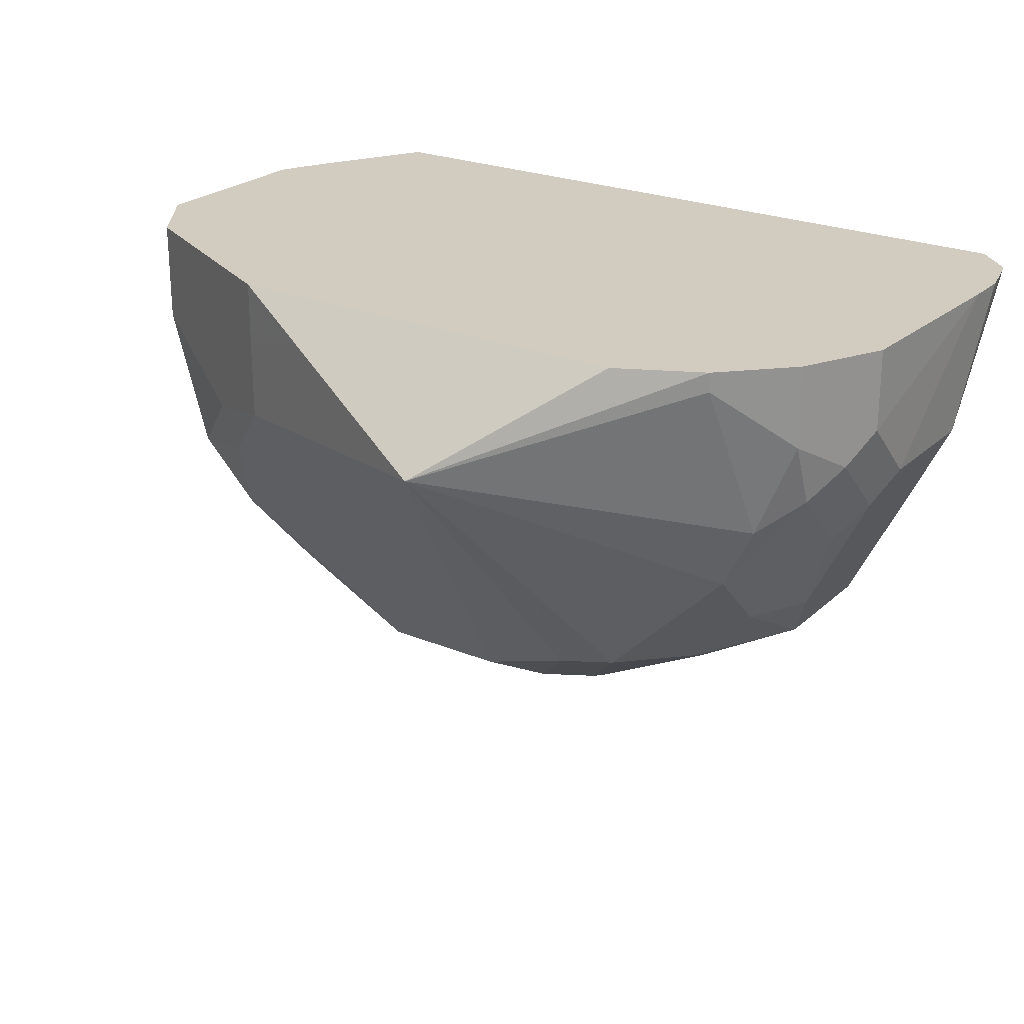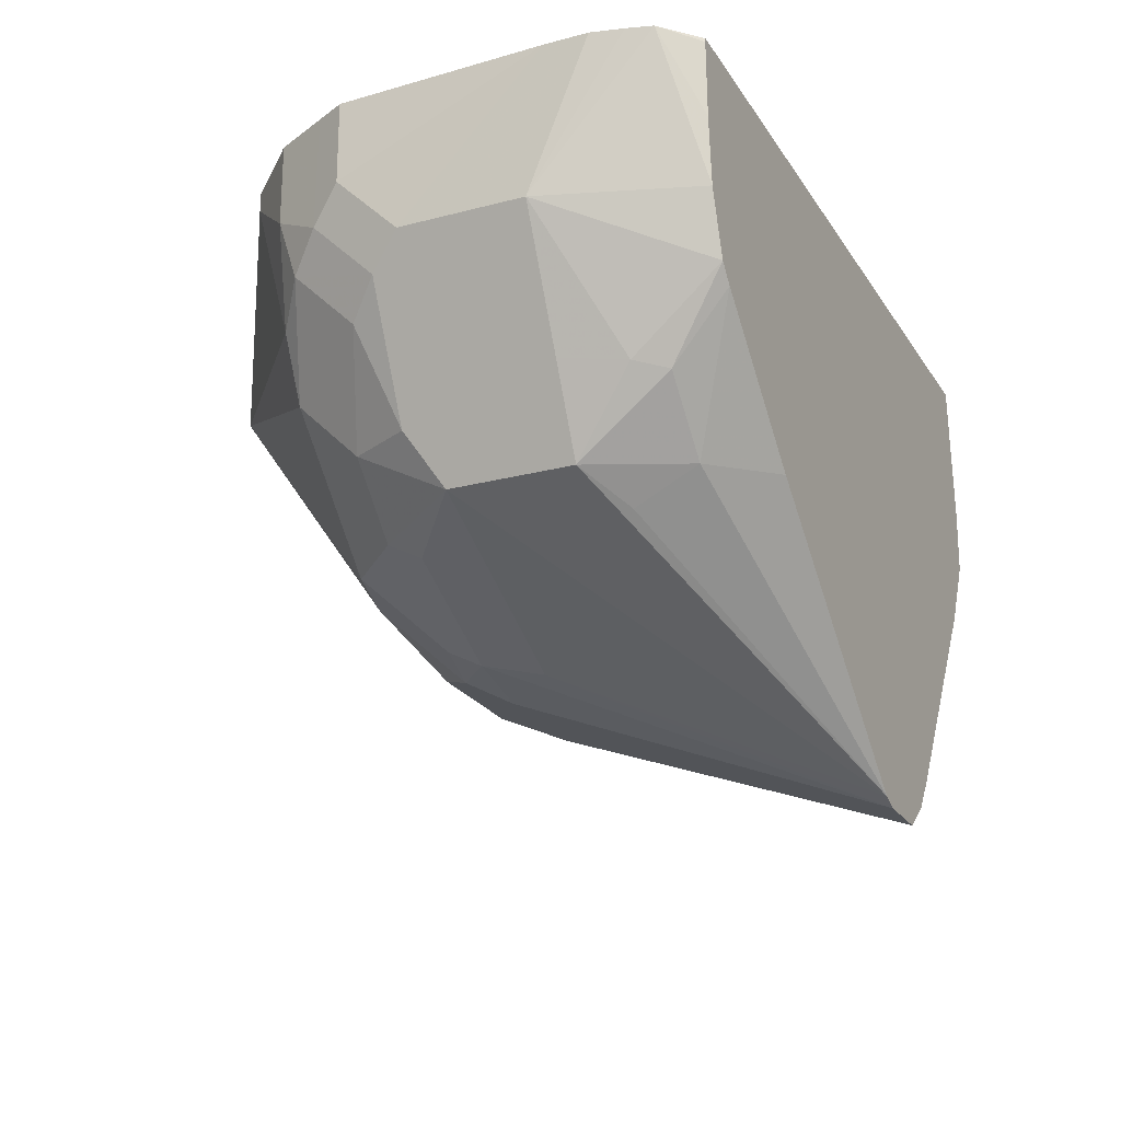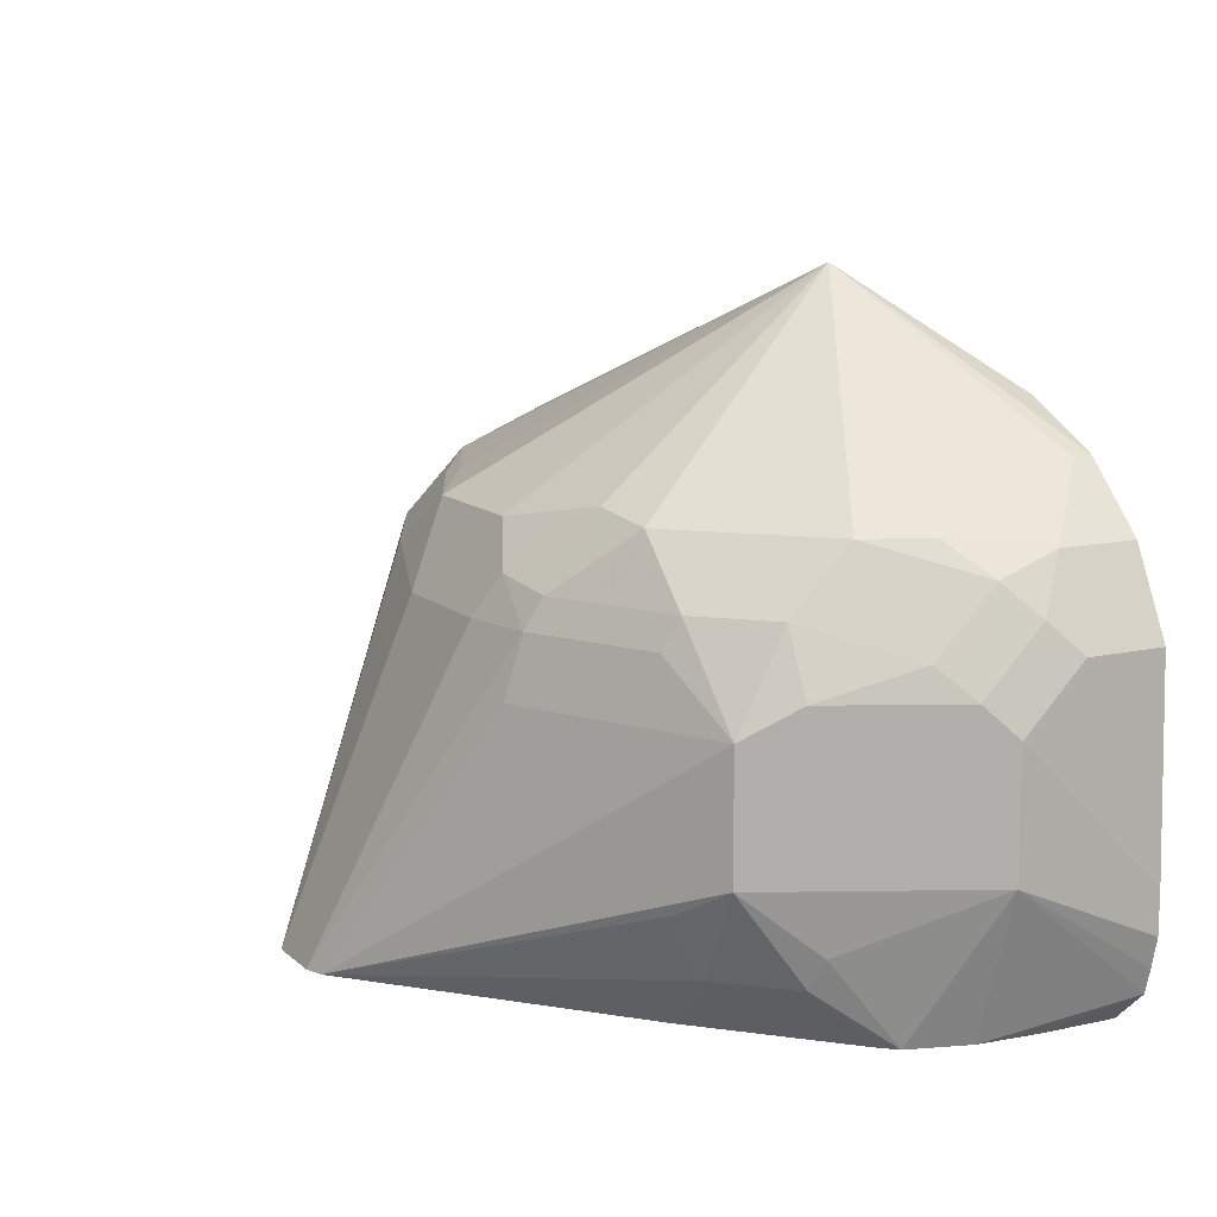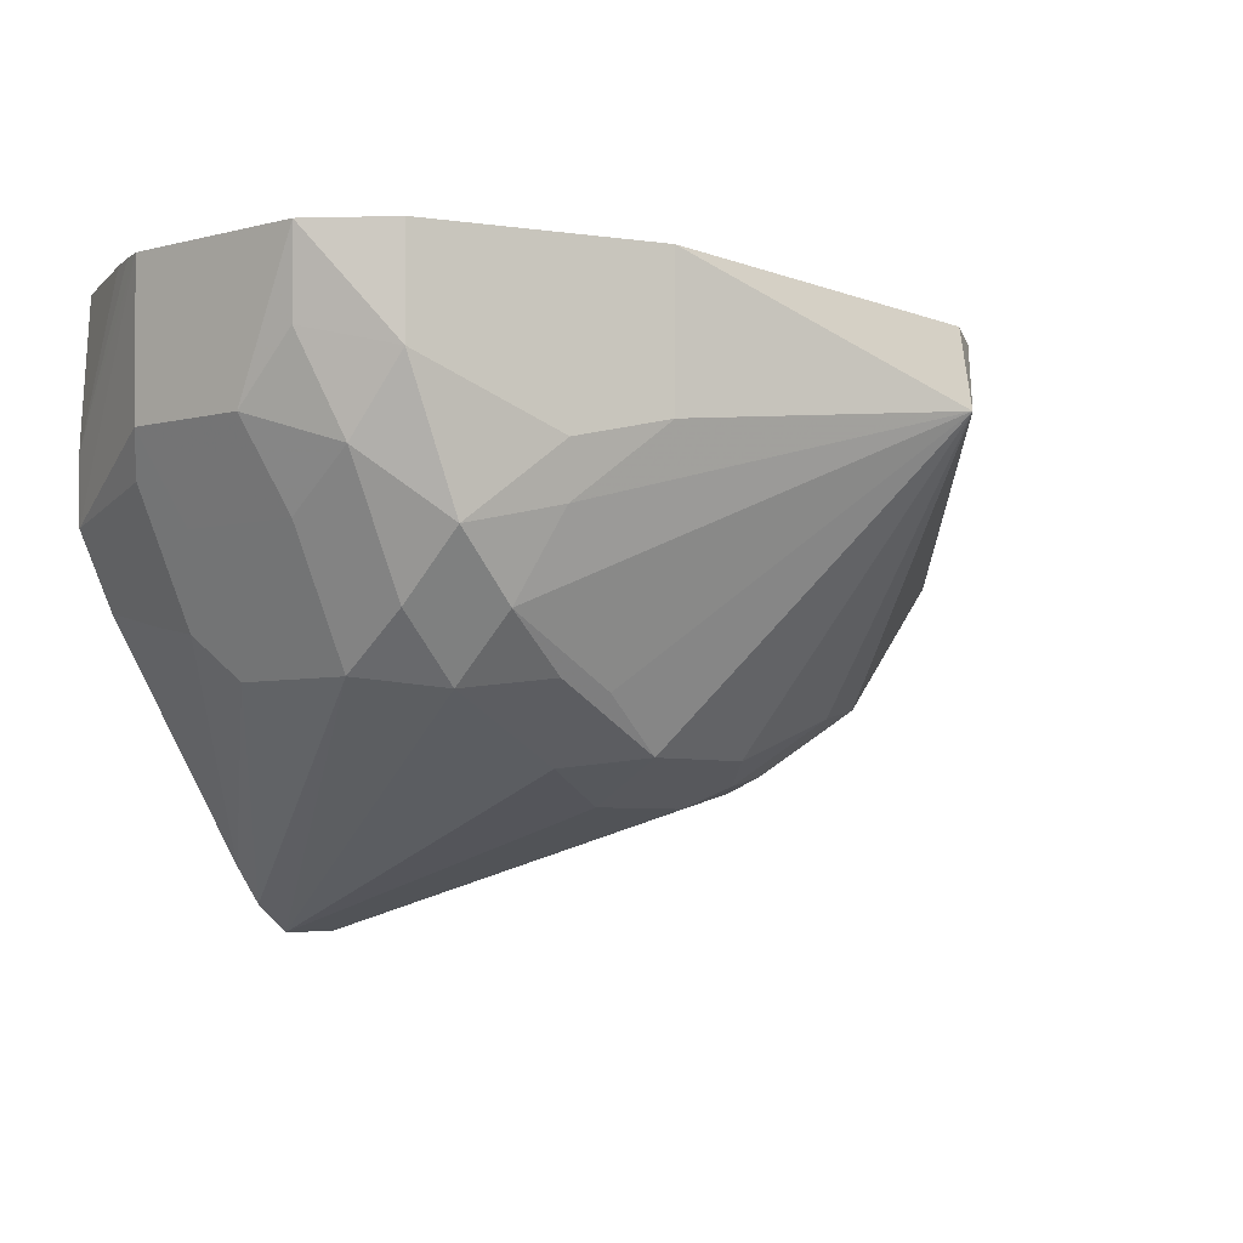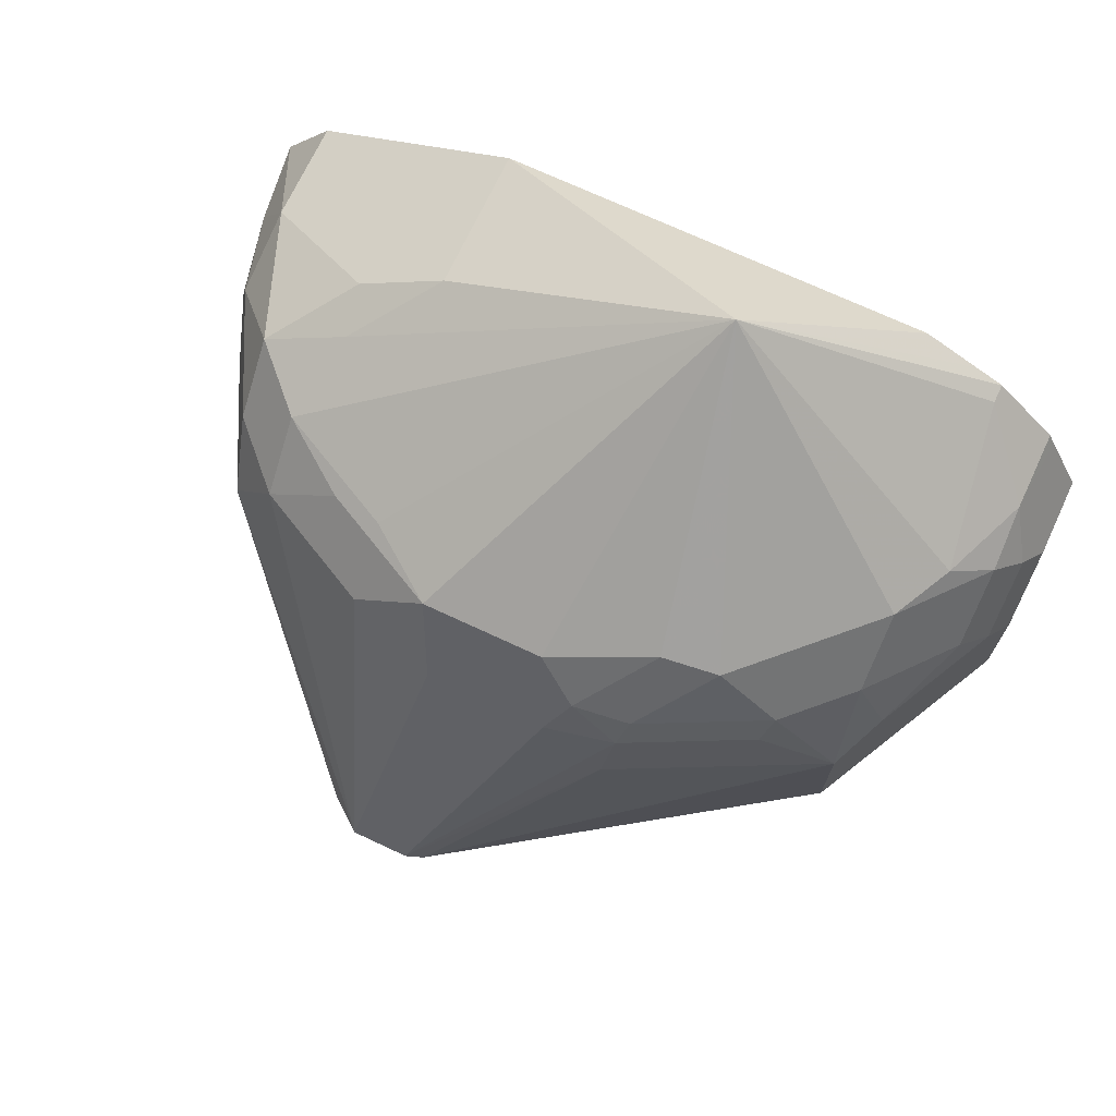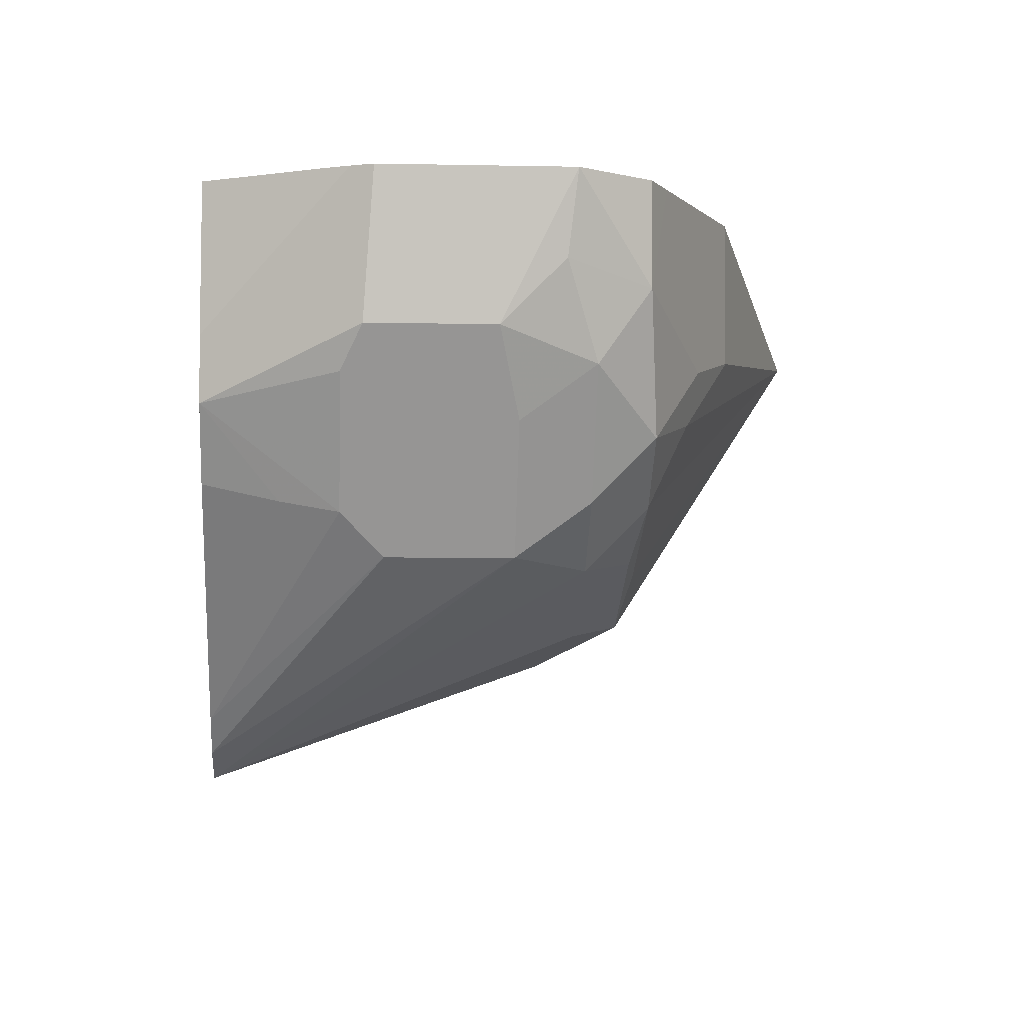
<metadata>
{"format":"obj","ext":"obj","renderer":"f3d","projection":"perspective","resolution":1024,"background":"white","views":[{"elev":24.1,"azim":-145.6,"up":"+Z"},{"elev":-22.6,"azim":-65.6,"up":"+Z"},{"elev":12.1,"azim":-118.5,"up":"+Y"},{"elev":-5.0,"azim":129.2,"up":"+Z"},{"elev":71.0,"azim":-154.9,"up":"+Y"},{"elev":-3.9,"azim":86.0,"up":"+Z"}]}
</metadata>
<code>
v -0.4164 0.06357 -0.2723
v -0.4152 0.06357 -0.3206
v -0.4158 0.06357 -0.2696
v -0.4389 0.08503 -0.2696
v -0.4115 0.06357 -0.3627
v 0.07207 0.06357 -0.2696
v -0.4433 0.101 -0.2696
v -0.4433 0.1612 -0.3627
v -0.3985 0.06357 -0.4028
v 0.07888 0.06357 -0.3644
v 0.1116 0.1349 -0.2696
v -0.448 0.1209 -0.2696
v -0.4433 0.2418 -0.3627
v -0.403 0.1612 -0.4433
v -0.3929 0.1209 -0.4484
v -0.3828 0.1008 -0.4534
v -0.3887 0.06357 -0.4135
v 0.07753 0.06357 -0.4058
v 0.1271 0.1675 -0.2696
v 0.1209 0.1534 -0.2696
v -0.448 0.1488 -0.2696
v -0.4433 0.2821 -0.3224
v -0.4332 0.262 -0.3829
v -0.403 0.2418 -0.4433
v -0.3929 0.262 -0.4634
v -0.3761 0.1612 -0.497
v -0.3425 0.1008 -0.4936
v -0.3053 0.06357 -0.4921
v 0.1074 0.1478 -0.3896
v 0.1209 0.1612 -0.3627
v 0.05265 0.06357 -0.4526
v 0.06042 0.1108 -0.4634
v 0.06712 0.1478 -0.4701
v 0.1271 0.2883 -0.2696
v -0.4433 0.2821 -0.2696
v -0.434 0.3006 -0.2696
v -0.4332 0.3022 -0.3426
v -0.4181 0.3224 -0.3627
v -0.4181 0.2821 -0.403
v -0.3728 0.3022 -0.4634
v -0.3761 0.2418 -0.497
v -0.139 0.06357 -0.6342
v -0.3425 0.1411 -0.5138
v 0.08057 0.1612 -0.4433
v 0.09403 0.1746 -0.4164
v 0.1209 0.2418 -0.3627
v -0.04654 0.06357 -0.5983
v 0.05372 0.1746 -0.497
v 0.09403 0.3358 -0.2696
v 0.1209 0.2821 -0.3224
v 0.09403 0.3358 -0.3358
v -0.4206 0.3275 -0.2696
v -0.4164 0.3358 -0.3224
v -0.3929 0.3425 -0.3829
v -0.3728 0.3425 -0.4232
v -0.3325 0.3022 -0.5037
v -0.3274 0.2821 -0.5138
v -0.2955 0.2418 -0.5373
v -0.1272 0.06357 -0.6386
v -0.2418 0.2418 -0.5642
v 0.09403 0.2553 -0.4164
v 0.1007 0.3022 -0.3829
v 0.1142 0.2754 -0.356
v -0.06405 0.06357 -0.6211
v 0.05372 0.2553 -0.497
v 0.06813 0.3488 -0.2696
v 0.06042 0.3425 -0.4232
v 0.01341 0.3761 -0.3761
v -0.4164 0.3358 -0.2696
v -0.3761 0.3761 -0.2821
v -0.2216 0.4735 -0.3426
v -0.2922 0.3425 -0.5037
v -0.2518 0.3022 -0.544
v -0.2468 0.2821 -0.5541
v -0.08685 0.06357 -0.6386
v -0.2015 0.2821 -0.5642
v 0.06042 0.3022 -0.4634
v 0.02011 0.3022 -0.5037
v 0.01341 0.3761 -0.2696
v 0.02011 0.3425 -0.4634
v 0.006716 0.3694 -0.4097
v -0.04035 0.403 -0.3627
v -0.01541 0.3905 -0.2696
v -0.3761 0.3761 -0.2696
v -0.1881 0.3358 -0.5373
v -0.2552 0.3492 -0.5104
v -0.3576 0.3854 -0.2696
v -0.3307 0.3988 -0.2696
v -0.3224 0.403 -0.2696
v -0.04035 0.403 -0.2696
v -0.0605 0.3425 -0.5037
v -0.1075 0.3358 -0.5373
v -0.2149 0.309 -0.5507
v -0.1209 0.2821 -0.5642
v -0.0605 0.3022 -0.544
v -0.02689 0.3358 -0.497
v -0.1344 0.309 -0.5507
f 50 63 62
f 49 51 66
f 50 62 51
f 51 62 67
f 51 67 68
f 51 68 66
f 52 69 53
f 53 69 84
f 53 84 70
f 56 72 73
f 54 70 71
f 54 71 55
f 55 71 72
f 55 72 56
f 56 73 74
f 56 74 57
f 58 74 60
f 59 60 74
f 48 64 65
f 59 74 76
f 53 70 54
f 47 64 48
f 40 55 56
f 46 63 50
f 59 76 94
f 34 51 49
f 36 52 37
f 37 52 53
f 37 53 38
f 38 53 54
f 38 54 55
f 38 55 39
f 39 55 40
f 46 61 62
f 40 56 41
f 41 57 74
f 41 74 58
f 41 58 42
f 42 58 60
f 42 60 59
f 44 48 45
f 45 48 65
f 45 65 61
f 46 62 63
f 41 56 57
f 59 94 75
f 75 94 95
f 61 77 62
f 71 92 85
f 72 86 93
f 72 93 73
f 73 93 74
f 74 93 76
f 75 95 78
f 76 93 97
f 76 97 94
f 78 95 92
f 71 91 92
f 78 92 96
f 80 96 92
f 80 92 91
f 82 90 83
f 85 93 86
f 85 92 97
f 85 97 93
f 92 95 94
f 92 94 97
f 34 46 50
f 78 96 80
f 61 65 77
f 71 80 91
f 71 82 81
f 62 77 67
f 64 75 65
f 65 78 77
f 65 75 78
f 66 68 79
f 67 77 78
f 67 78 80
f 67 80 81
f 67 81 68
f 71 81 80
f 68 81 82
f 68 83 79
f 70 84 71
f 71 85 86
f 71 86 72
f 71 84 87
f 71 87 88
f 71 88 89
f 71 89 90
f 71 90 82
f 68 82 83
f 33 48 44
f 34 50 51
f 32 47 33
f 3 83 90
f 3 90 89
f 3 89 88
f 3 88 87
f 3 87 84
f 3 84 69
f 3 69 52
f 3 52 36
f 3 36 35
f 3 79 83
f 3 35 21
f 3 12 7
f 3 7 4
f 4 7 8
f 4 8 5
f 5 8 9
f 6 10 11
f 7 12 8
f 8 12 21
f 8 21 13
f 3 21 12
f 8 13 23
f 3 49 66
f 3 19 34
f 1 2 5
f 1 5 9
f 1 9 17
f 1 17 28
f 1 28 42
f 1 42 59
f 1 59 75
f 1 75 64
f 1 64 47
f 3 34 49
f 1 47 31
f 1 18 10
f 1 10 6
f 1 6 3
f 1 3 4
f 1 4 2
f 2 4 5
f 3 6 11
f 3 11 20
f 3 20 19
f 1 31 18
f 8 23 24
f 3 66 79
f 8 14 15
f 22 36 37
f 22 35 36
f 23 37 38
f 23 38 39
f 23 39 25
f 23 25 24
f 25 40 41
f 25 41 26
f 26 41 42
f 26 42 43
f 26 43 27
f 27 43 42
f 27 42 28
f 29 33 44
f 29 44 45
f 29 45 30
f 30 45 61
f 30 61 46
f 33 47 48
f 31 47 32
f 8 24 14
f 21 35 22
f 19 46 34
f 25 39 40
f 19 30 46
f 9 15 16
f 9 16 17
f 10 18 19
f 10 19 20
f 10 20 11
f 13 22 37
f 13 37 23
f 13 21 22
f 14 24 25
f 14 25 26
f 8 15 9
f 15 26 16
f 14 26 15
f 18 32 33
f 18 31 32
f 18 30 19
f 18 33 29
f 17 27 28
f 16 27 17
f 16 26 27
f 18 29 30

</code>
